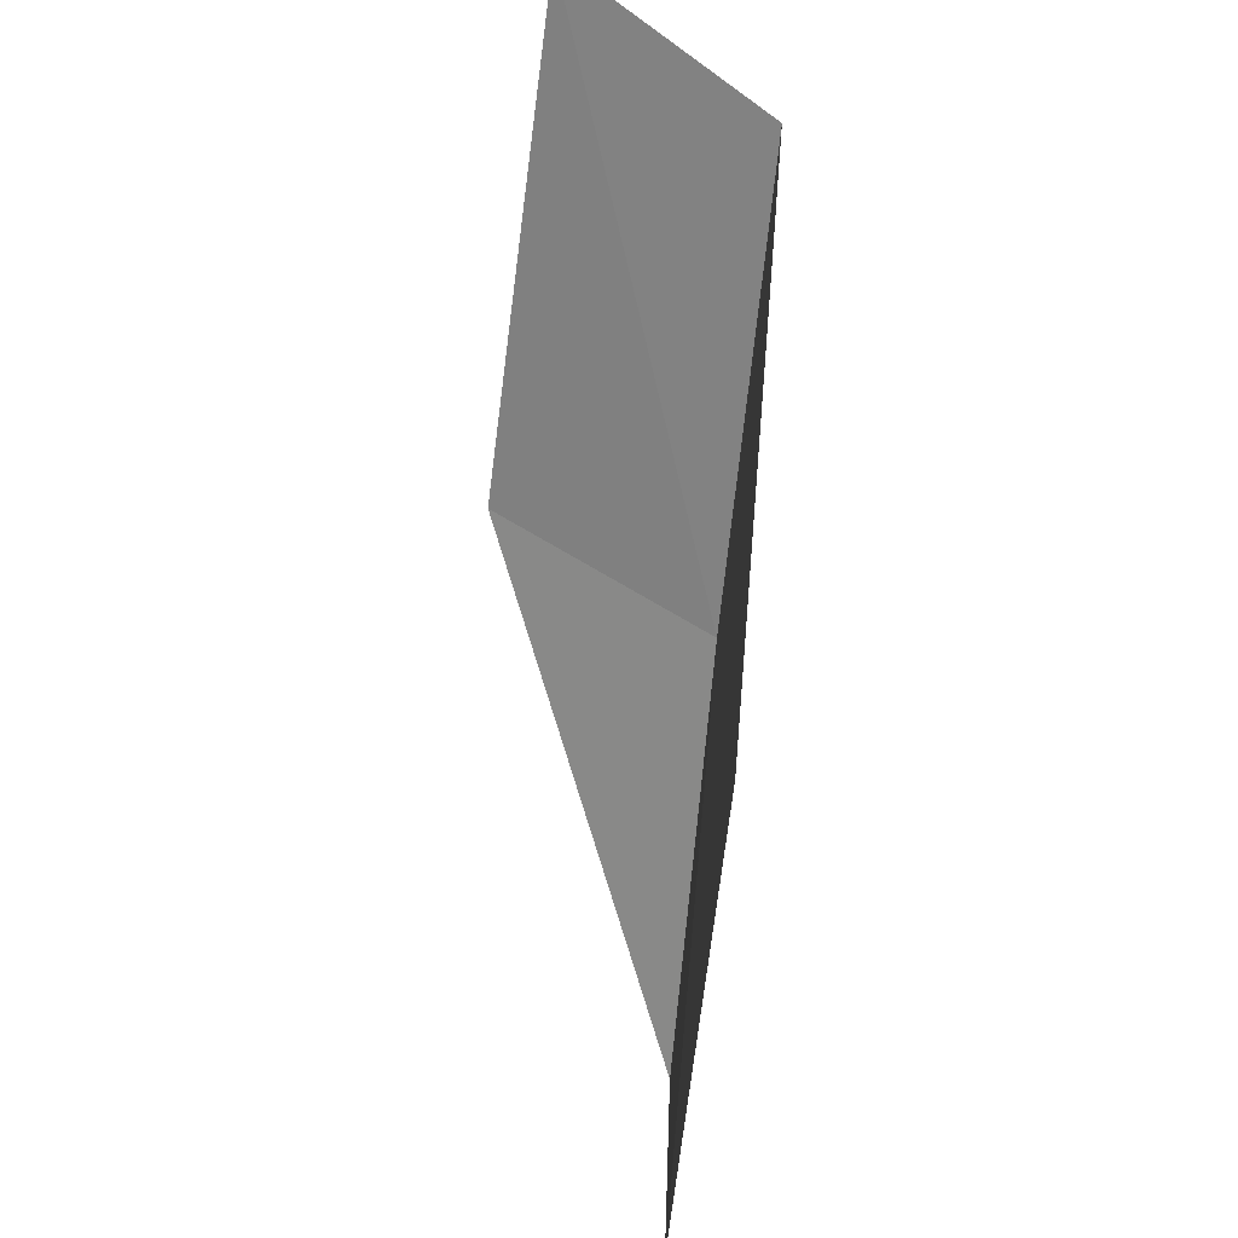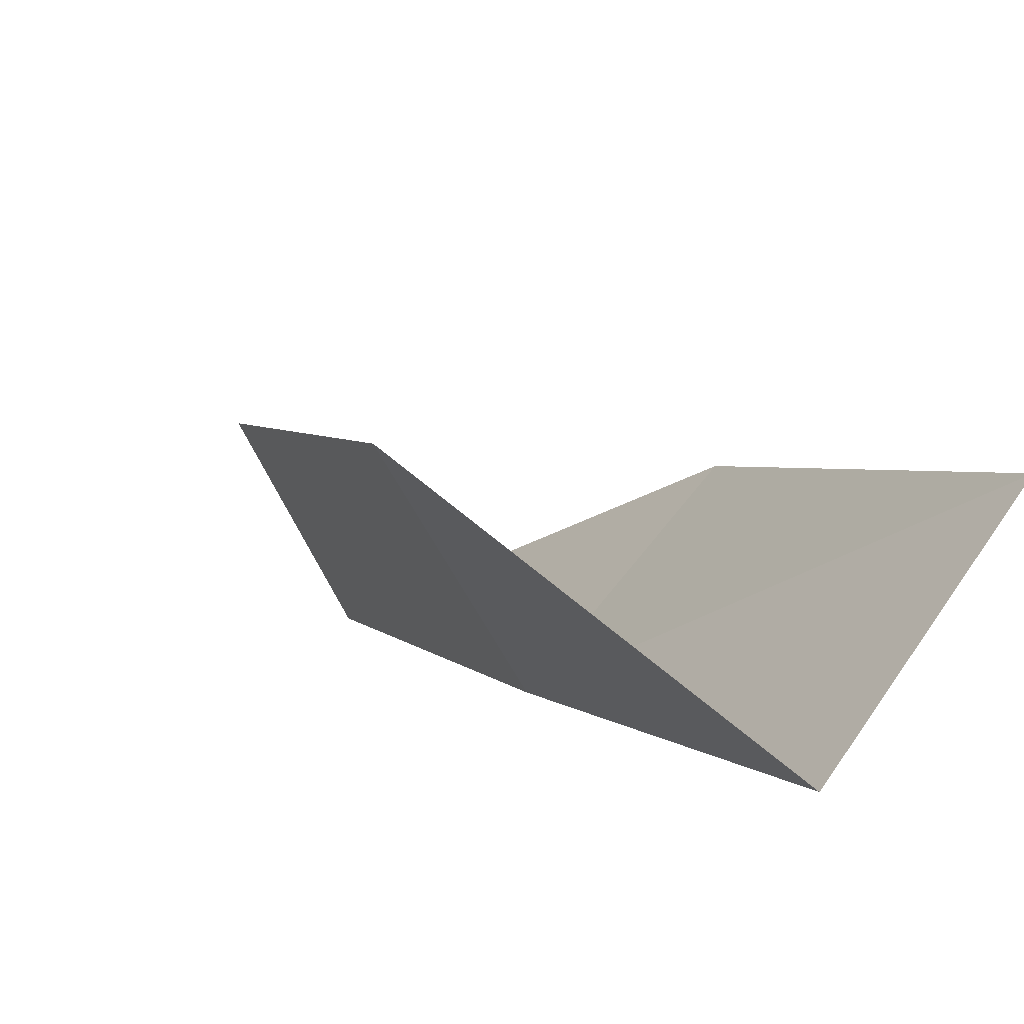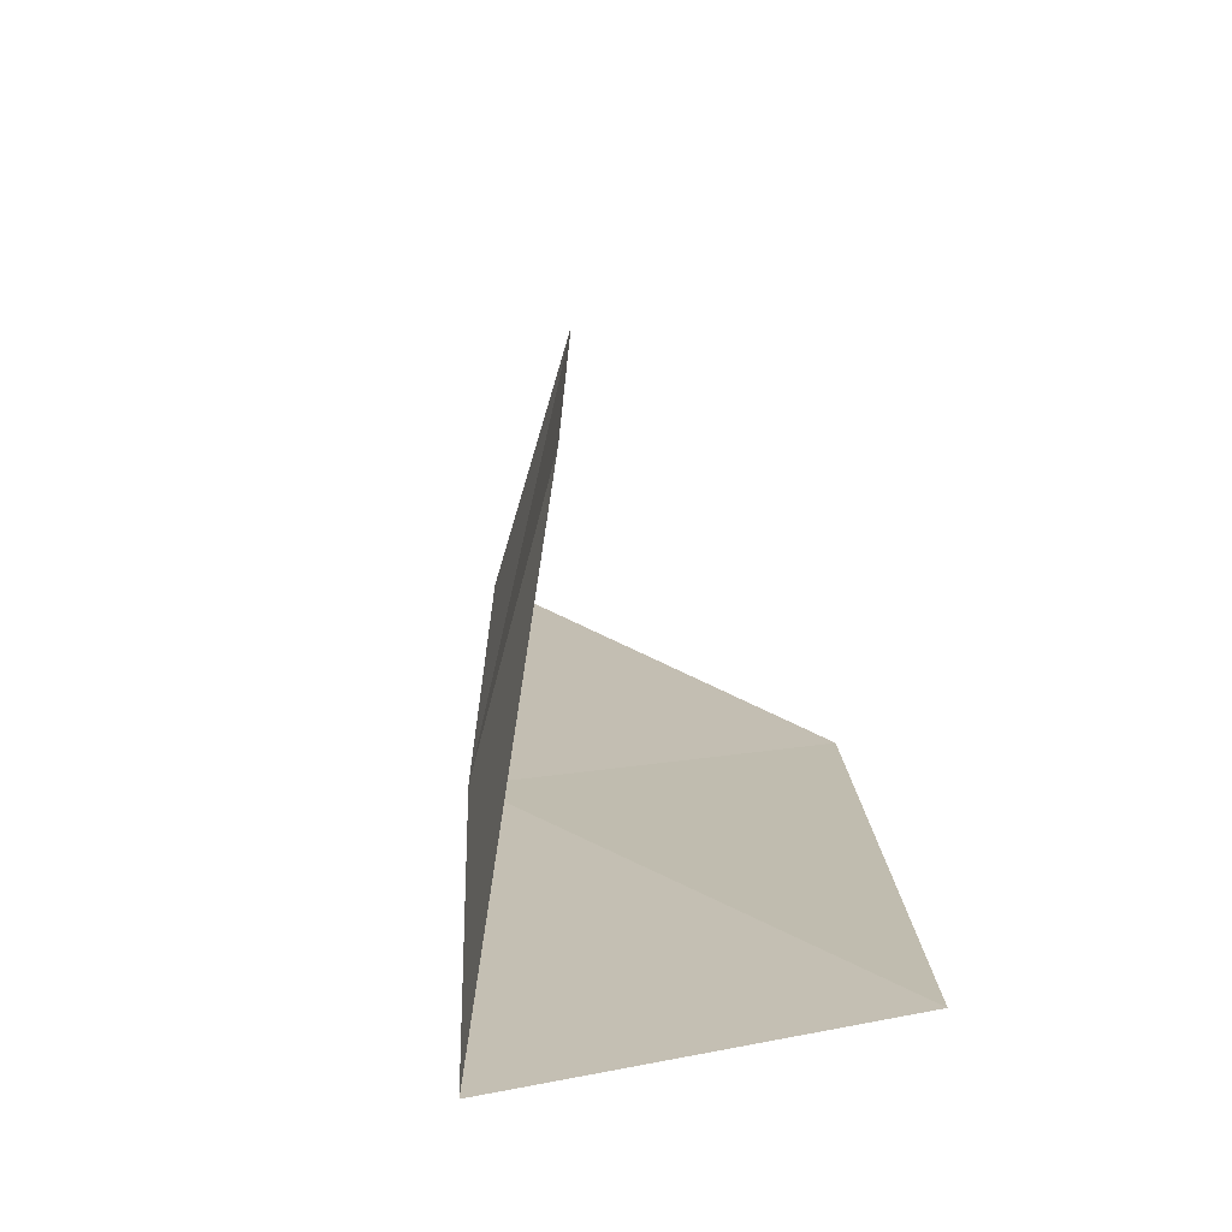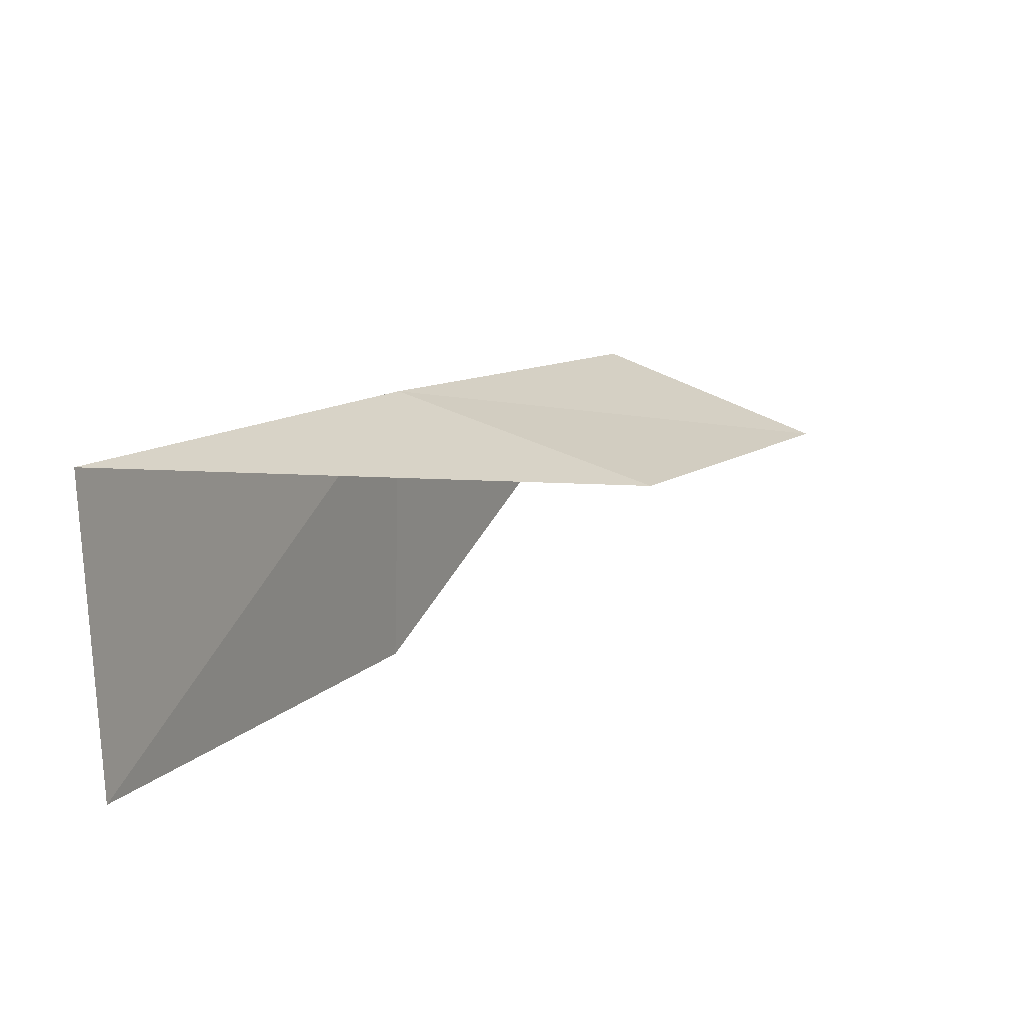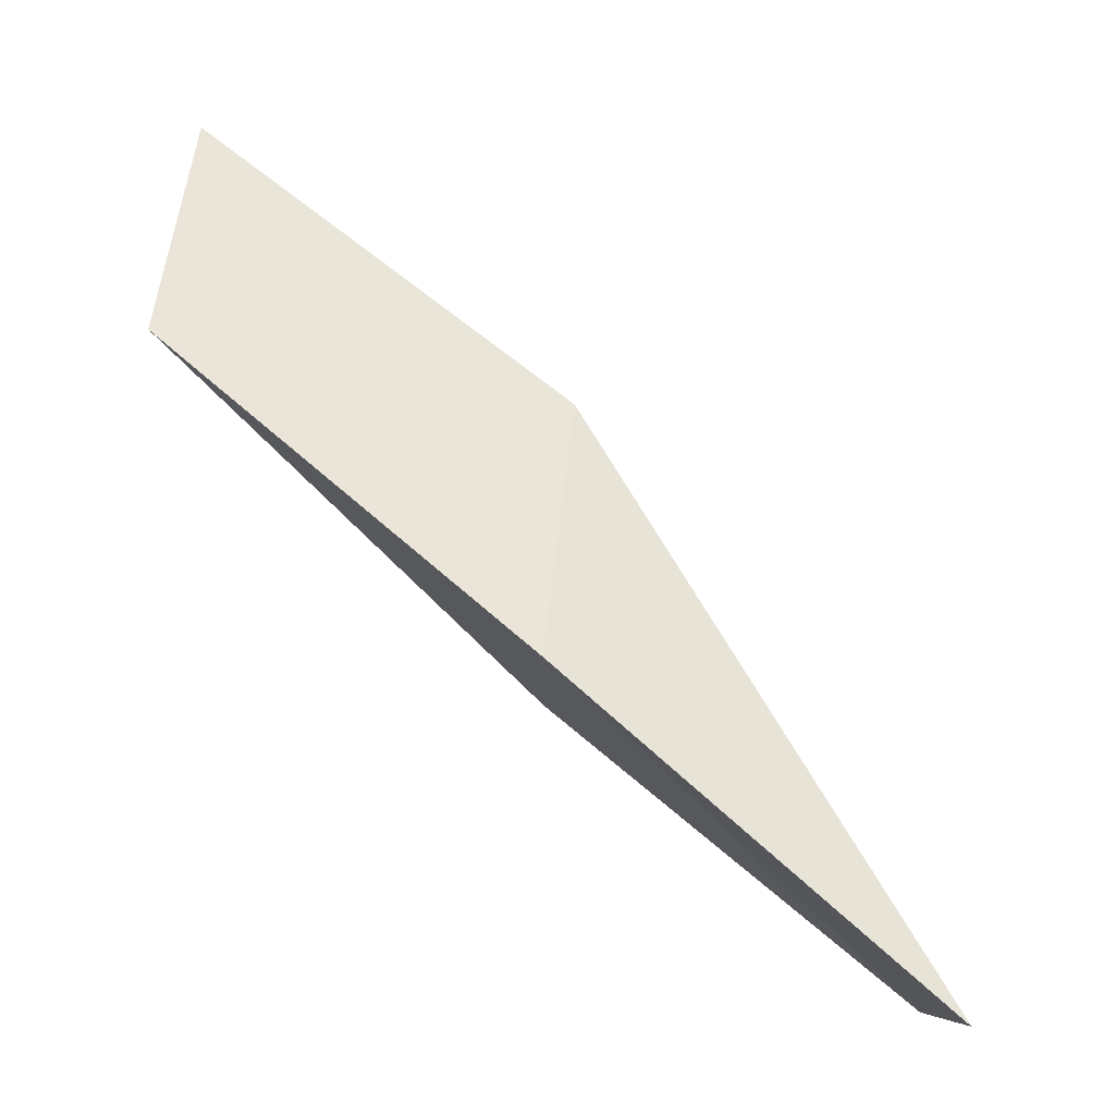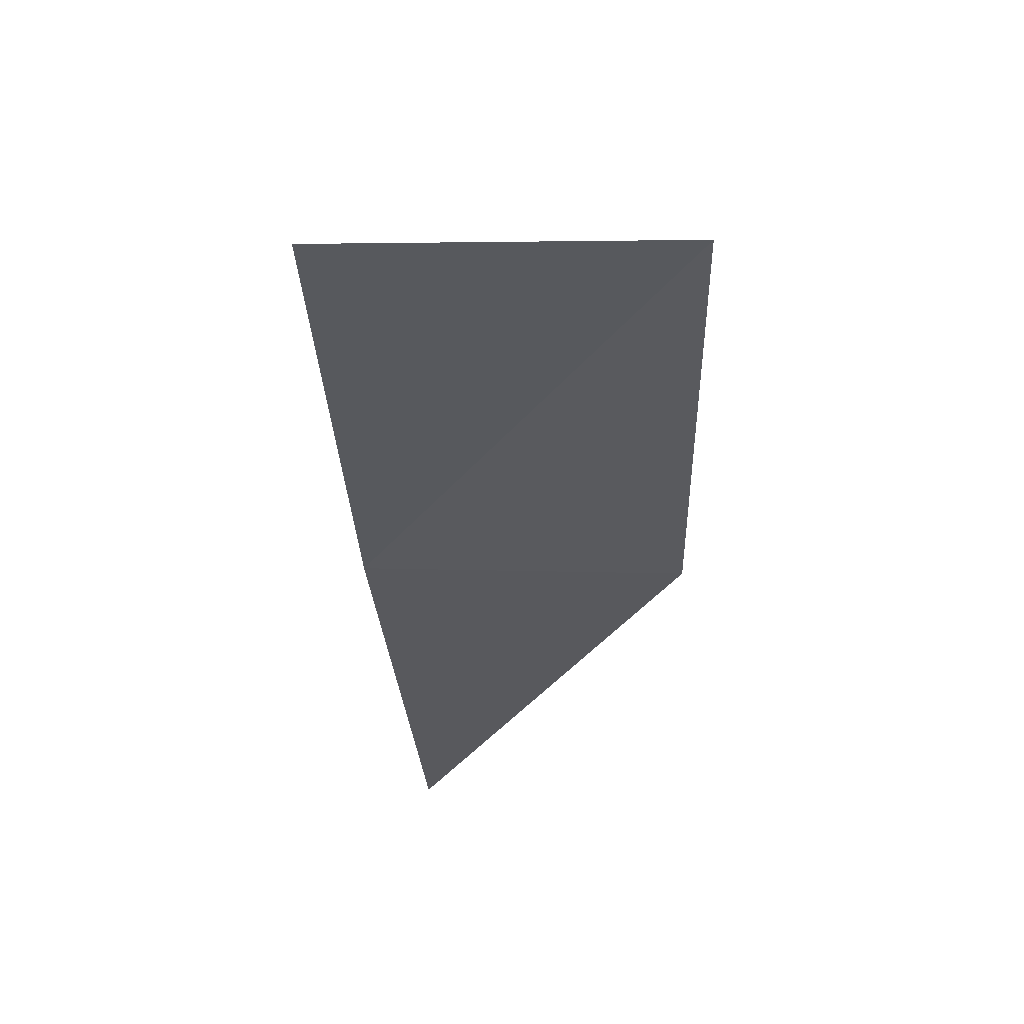
<metadata>
{"format":"obj","ext":"obj","renderer":"f3d","projection":"perspective","resolution":1024,"background":"white","views":[{"elev":-67.1,"azim":140.6,"up":"+Y"},{"elev":70.1,"azim":-142.6,"up":"+Z"},{"elev":74.5,"azim":-98.1,"up":"+Z"},{"elev":14.7,"azim":-4.5,"up":"+Y"},{"elev":79.0,"azim":-83.5,"up":"+Y"},{"elev":25.8,"azim":-89.3,"up":"+Z"}]}
</metadata>
<code>
v -26.82 40.69 52.3
v -23.98 39.56 52.3
v -29.85 40.93 56.66
v -29.71 37.67 56.66
v -26.89 37.64 52.3
v -21.27 39.14 47.94
v -23.88 40.26 47.94
f 1 3 2
f 1 5 4
f 1 4 3
f 1 6 7
f 1 2 6
f 1 7 5

</code>
